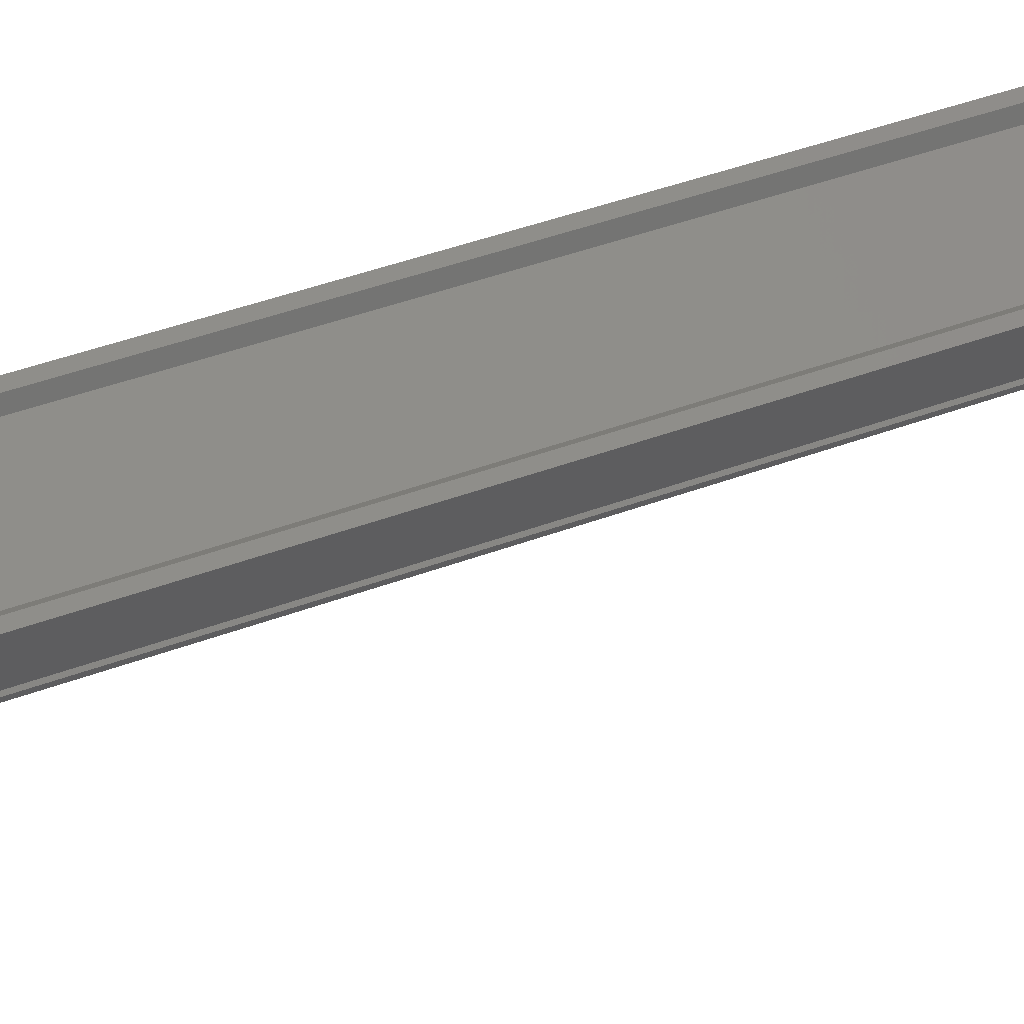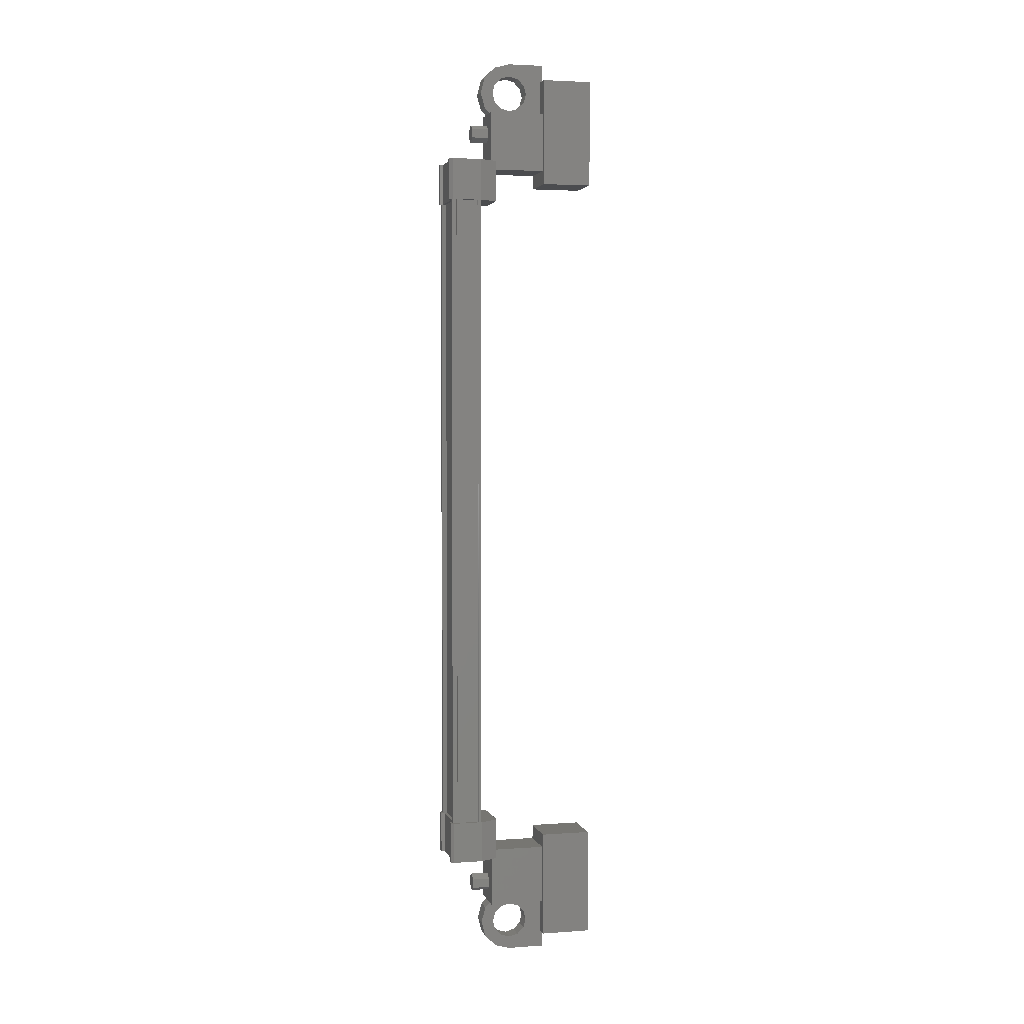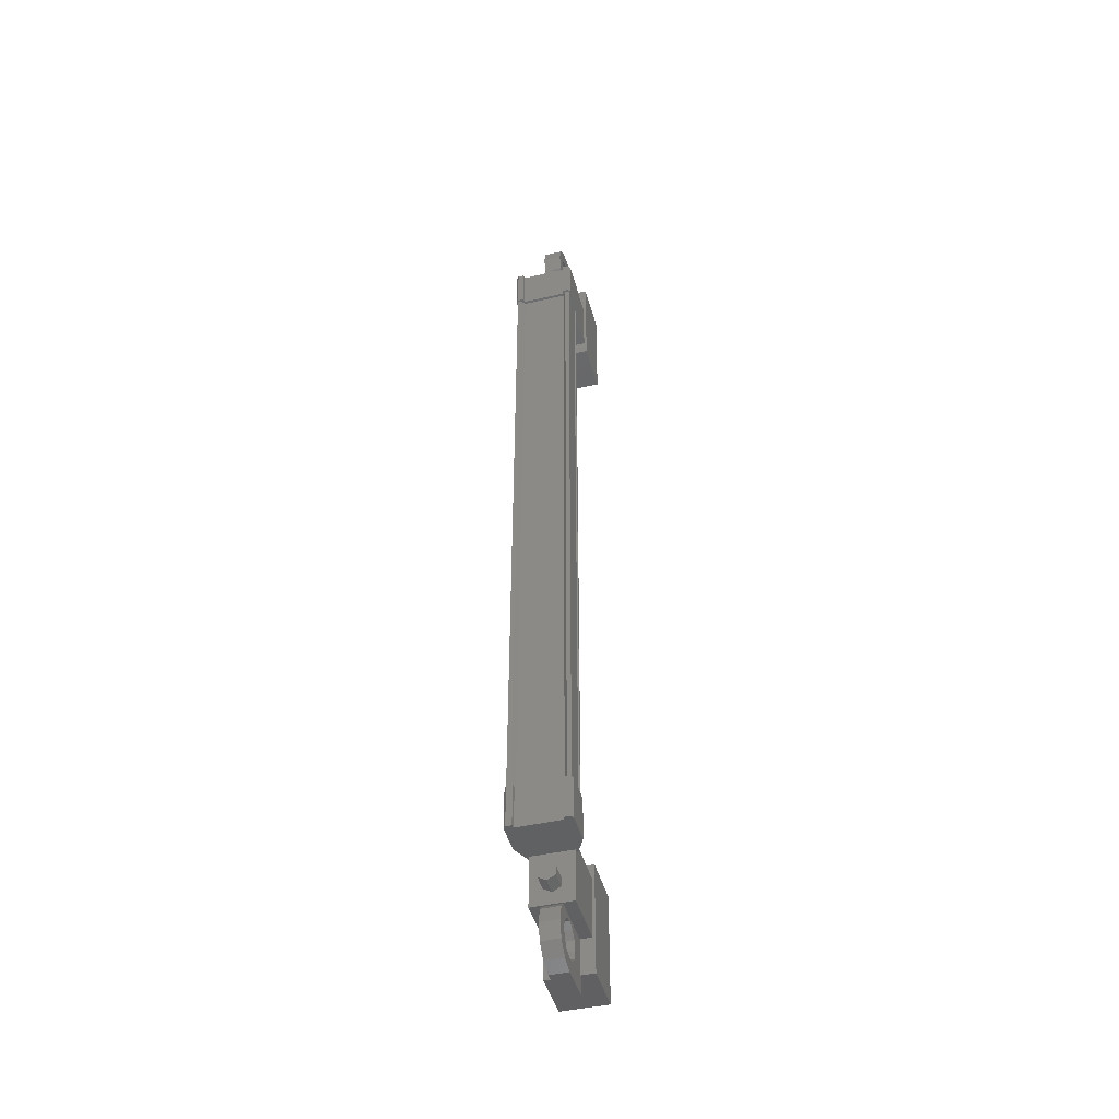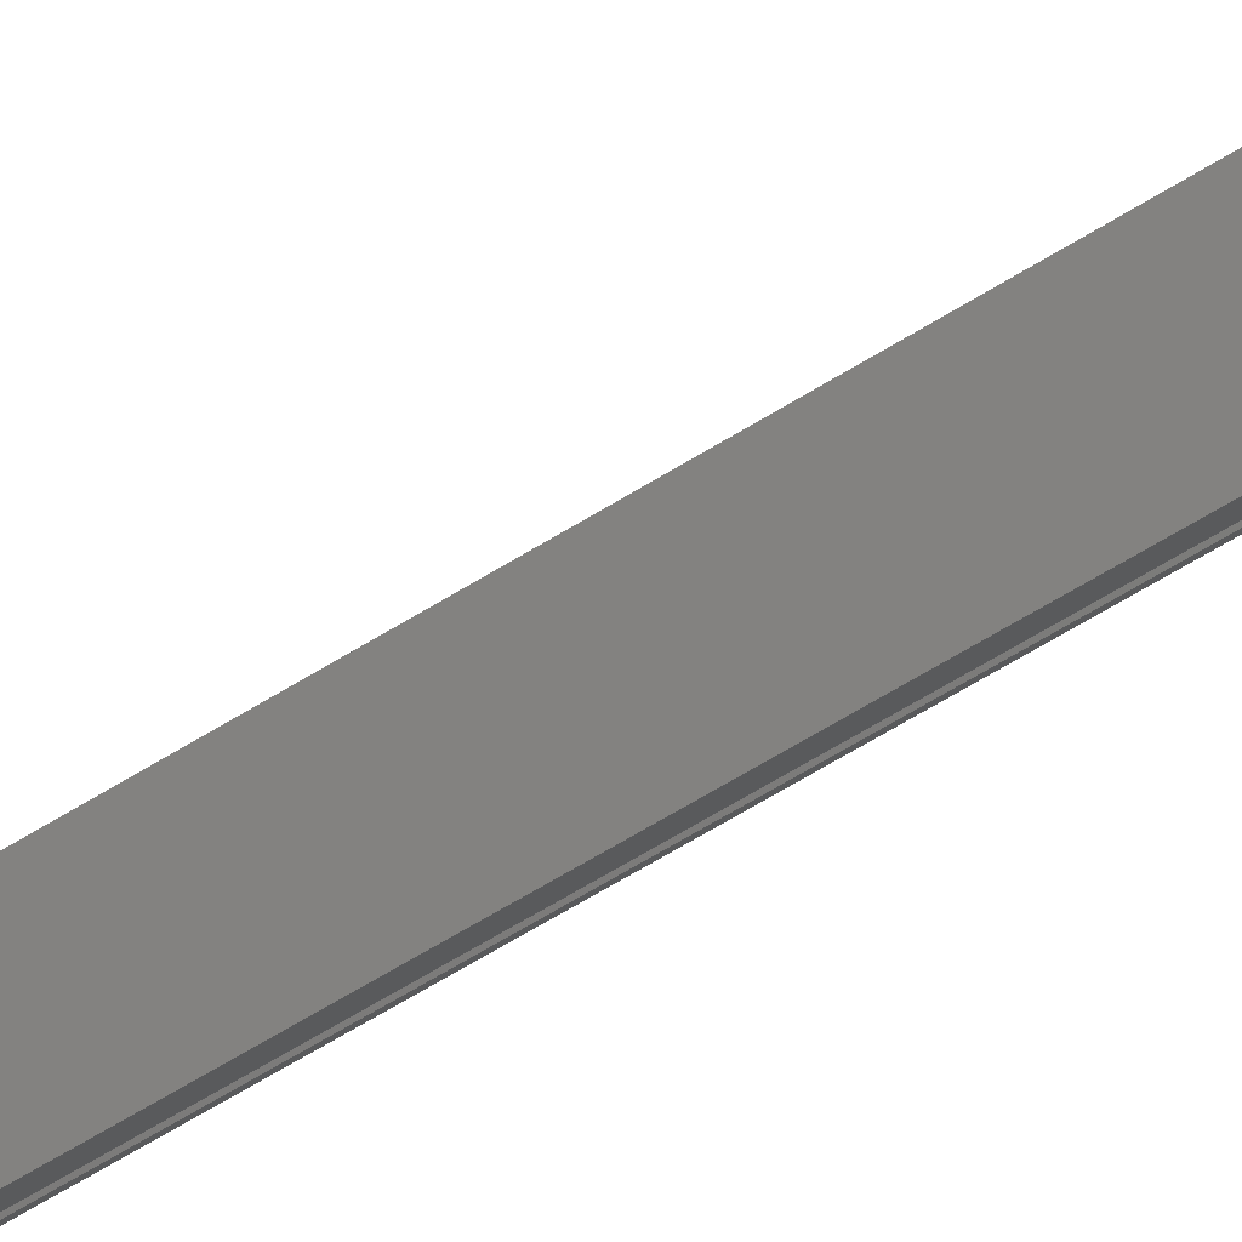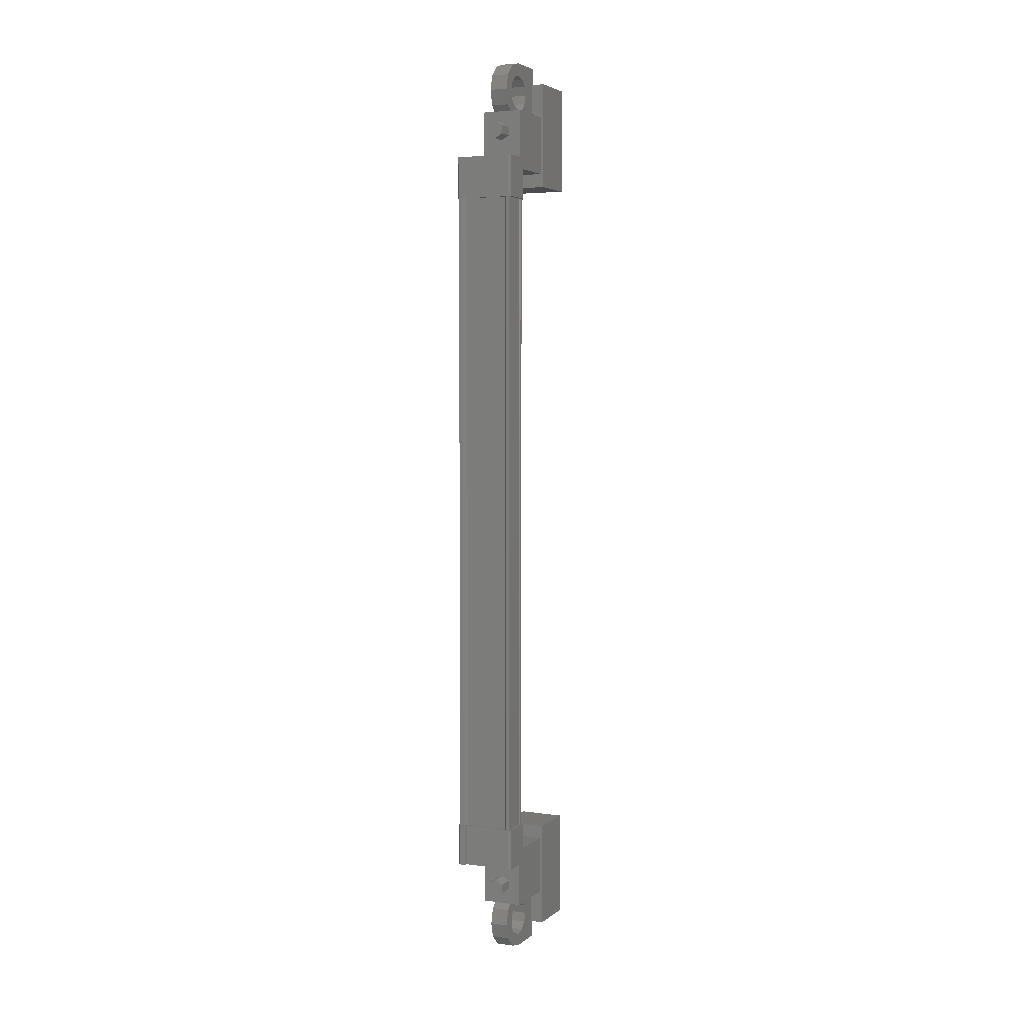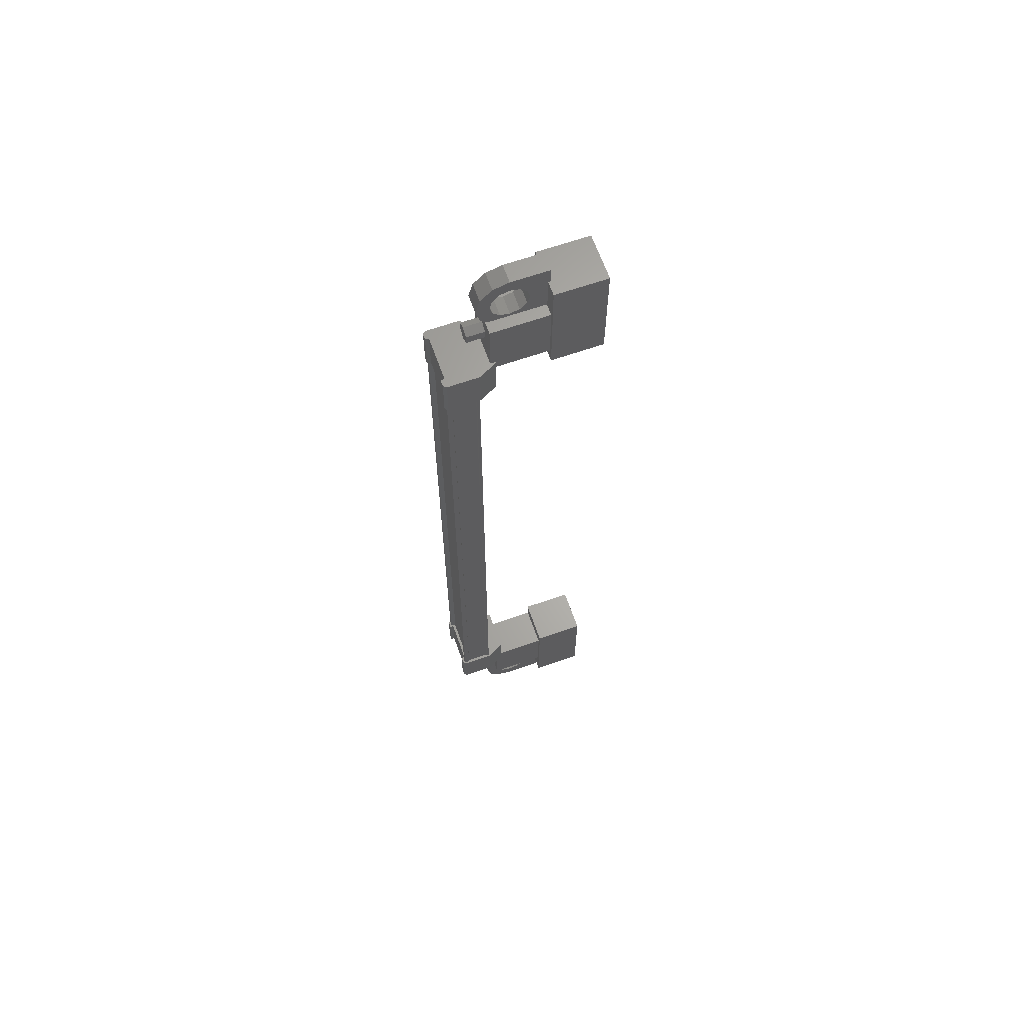
<metadata>
{"format":"stl","ext":"stl","renderer":"f3d","projection":"perspective","resolution":1024,"background":"white","views":[{"elev":25.6,"azim":-125.1,"up":"+Z"},{"elev":3.3,"azim":42.3,"up":"+Y"},{"elev":-44.3,"azim":-19.1,"up":"+Y"},{"elev":-65.4,"azim":121.8,"up":"+Z"},{"elev":4.3,"azim":-9.5,"up":"+Y"},{"elev":65.0,"azim":36.6,"up":"+Y"}]}
</metadata>
<code>
# stl→obj: 220 verts, 392 faces
v -225.8 -144.4 266.1
v -225.5 -144.4 265.7
v -225.9 -144.6 266
v -225.7 -144.6 265.6
v -225.9 -144.8 266
v -225.7 -144.8 265.6
v -225.8 -144.9 266.1
v -225.5 -144.9 265.7
v -225.6 -144.8 266.2
v -225.3 -144.8 265.8
v -225.6 -144.6 266.2
v -225.3 -144.6 265.8
v -225.5 -122.8 265.7
v -225.8 -122.8 266.1
v -225.7 -122.7 265.6
v -225.9 -122.7 266
v -225.7 -122.5 265.6
v -225.9 -122.5 266
v -225.5 -122.3 265.7
v -225.8 -122.3 266.1
v -225.3 -122.5 265.8
v -225.6 -122.5 266.2
v -225.3 -122.7 265.8
v -225.6 -122.7 266.2
v -225.8 -122.6 266.1
v -225.8 -144.7 266.1
v -224.1 -143.2 264.8
v -225.1 -143.2 264.1
v -224.1 -146.2 264.8
v -225.1 -146.2 264.1
v -223.3 -146.2 263.6
v -224.4 -146.2 262.9
v -224.4 -143.2 262.9
v -223.3 -143.2 263.6
v -223.3 -121 263.6
v -224.4 -121 262.9
v -224.1 -121 264.8
v -225.1 -121 264.1
v -224.1 -124 264.8
v -225.1 -124 264.1
v -224.4 -124 262.9
v -223.3 -124 263.6
v -225.5 -143.4 267.1
v -225.6 -123.8 267.1
v -225.6 -143.4 267.1
v -225.6 -143.4 266.9
v -226.8 -124.6 266.3
v -226.8 -123.4 266.2
v -226.8 -124.6 266.2
v -226.4 -123.4 265.5
v -225 -143.8 266.4
v -225.5 -142.7 267.1
v -225.5 -143.8 267.1
v -225.6 -142.7 267.2
v -226.6 -123.8 266.3
v -226.7 -123.8 266.3
v -226.7 -143.4 266.3
v -226.8 -143.4 266.3
v -225.1 -123.8 266.5
v -225.1 -143.4 266.5
v -225 -123.8 266.4
v -225.5 -123.4 267.1
v -225.7 -123.4 267
v -225.6 -123.4 267.2
v -225.7 -123.4 267.1
v -225.6 -124.6 267.2
v -226.8 -143.8 266.2
v -226.6 -143.8 266.3
v -226.8 -143.8 266.3
v -226.7 -143.8 266.4
v -226.8 -142.7 266.3
v -226.7 -124.6 266.4
v -226.6 -124.6 266.3
v -226.4 -124.6 265.5
v -226.6 -143.4 266.3
v -225.6 -123.8 266.9
v -225 -142.7 266.4
v -225.7 -142.7 267
v -225.7 -142.7 267.1
v -225.5 -143.4 267
v -225.5 -123.8 267
v -225.4 -143.4 267
v -225.4 -123.8 267
v -225.5 -123.8 267.1
v -225 -145.3 266
v -225.9 -143.6 265.4
v -225.9 -145.3 265.4
v -225.1 -145.3 264.1
v -224.2 -145.3 264.7
v -225.1 -143.6 264.1
v -224.2 -143.6 264.7
v -225 -143.6 266
v -225 -122 266
v -225 -123.7 266
v -224.2 -122 264.7
v -224.2 -123.7 264.7
v -225.1 -122 264.1
v -225.1 -123.7 264.1
v -225.9 -123.7 265.4
v -225.9 -122 265.4
v -225.3 -146.7 265
v -225.3 -146.3 265
v -224.9 -146.3 265.3
v -225.1 -146.5 265.2
v -224.9 -146.7 265.3
v -224.4 -146.7 264.5
v -224.8 -146.7 264.2
v -224.4 -145 264.5
v -224.8 -145 264.2
v -225.3 -145 265
v -225.2 -145.4 264.8
v -225.3 -145.3 265
v -224.8 -121.9 265.1
v -224.9 -122.3 265.3
v -224.4 -122.3 264.5
v -224.8 -122.3 264.2
v -224.4 -120.6 264.5
v -224.8 -120.6 264.2
v -224.9 -120.6 265.3
v -225.3 -120.6 265
v -225.1 -120.7 265.2
v -225.3 -120.9 265
v -224.9 -120.9 265.3
v -226.8 -123.8 266.3
v -226.7 -123.8 266.1
v -226.7 -143.4 266.1
v -226.7 -123.8 266.2
v -226.7 -143.4 266.2
v -226.4 -123.8 265.6
v -226.4 -143.4 265.6
v -226.3 -123.8 265.6
v -226.3 -143.4 265.6
v -225 -143.4 266.4
v -224.8 -145.4 265.1
v -224.9 -145 265.3
v -224.9 -145.3 265.3
v -225.5 -145.4 265.3
v -225.6 -145.1 265.4
v -225.6 -145.6 265.4
v -225.8 -145.4 265.7
v -225.6 -145.8 265.5
v -225.8 -145.8 265.7
v -225.6 -146.1 265.4
v -225.8 -146.3 265.7
v -225.5 -146.3 265.3
v -225.6 -146.6 265.4
v -225.2 -146.3 264.8
v -225.1 -146.1 264.7
v -225.1 -145.8 264.6
v -225.2 -121.9 264.8
v -225.3 -122.3 265
v -225.3 -121.9 265
v -224.9 -121.9 265.3
v -225.1 -121.9 265.5
v -225.2 -122.2 265.7
v -225.2 -121.7 265.7
v -225.3 -121.8 265.9
v -225.2 -121.4 265.7
v -225.4 -121.4 266
v -225.2 -121.2 265.7
v -225.3 -121 265.9
v -225.1 -121 265.5
v -225.2 -120.7 265.7
v -224.8 -121 265.1
v -224.7 -121.2 265
v -224.7 -121.4 264.9
v -225.9 -123.4 265.3
v -225.9 -124.6 265.3
v -224.9 -124.6 265.9
v -224.9 -123.4 265.9
v -225 -123.4 266.4
v -225 -124.6 266.4
v -225.7 -124.6 267
v -226.6 -123.4 266.3
v -226.7 -123.4 266.4
v -226.8 -123.4 266.3
v -225.5 -124.6 267.1
v -225.7 -124.6 267.1
v -224.9 -143.8 265.9
v -224.9 -142.7 265.9
v -225.9 -142.7 265.3
v -225.9 -143.8 265.3
v -226.4 -143.8 265.5
v -226.4 -142.7 265.5
v -226.6 -142.7 266.3
v -225.7 -143.8 267
v -225.7 -143.8 267.1
v -225.6 -143.8 267.2
v -226.8 -142.7 266.2
v -226.7 -142.7 266.4
v -225.5 -121.9 265.3
v -225.6 -122.2 265.4
v -225.6 -121.7 265.4
v -225.8 -121.8 265.7
v -225.6 -121.4 265.5
v -225.8 -121.4 265.7
v -225.6 -121.2 265.4
v -225.8 -121 265.7
v -225.5 -121 265.3
v -225.6 -120.7 265.4
v -225.2 -121 264.8
v -225.1 -121.2 264.7
v -225.1 -121.4 264.6
v -225.1 -145.4 265.5
v -225.2 -145.1 265.7
v -225.2 -145.6 265.7
v -225.3 -145.4 265.9
v -225.2 -145.8 265.7
v -225.4 -145.8 266
v -225.2 -146.1 265.7
v -225.3 -146.3 265.9
v -225.1 -146.3 265.5
v -225.2 -146.6 265.7
v -224.8 -146.3 265.1
v -224.7 -146.1 265
v -224.7 -145.8 264.9
v -224.7 -121.7 265
v -224.7 -145.6 265
v -225.1 -145.6 264.7
v -225.1 -121.7 264.7
f 1 2 3
f 3 2 4
f 4 5 3
f 6 5 4
f 7 5 6
f 6 8 7
f 7 8 9
f 9 8 10
f 10 11 9
f 12 11 10
f 1 11 12
f 12 2 1
f 13 14 15
f 15 14 16
f 16 17 15
f 18 17 16
f 19 17 18
f 18 20 19
f 19 20 21
f 21 20 22
f 22 23 21
f 24 23 22
f 13 23 24
f 24 14 13
f 18 16 25
f 25 16 14
f 14 24 25
f 11 1 26
f 26 1 3
f 3 5 26
f 5 7 26
f 26 7 9
f 9 11 26
f 24 22 25
f 25 22 20
f 20 18 25
f 27 28 29
f 29 28 30
f 30 31 29
f 32 31 30
f 33 31 32
f 32 28 33
f 33 28 34
f 34 28 27
f 27 31 34
f 29 31 27
f 35 36 37
f 37 36 38
f 38 39 37
f 40 39 38
f 41 39 40
f 40 36 41
f 41 36 42
f 42 36 35
f 35 39 42
f 37 39 35
f 40 38 36
f 30 28 32
f 41 42 39
f 33 34 31
f 43 44 45
f 45 44 46
f 47 48 49
f 49 48 50
f 51 52 53
f 53 52 54
f 55 56 57
f 57 56 58
f 59 60 59
f 59 60 60
f 60 61 59
f 62 63 64
f 64 63 65
f 65 66 64
f 67 68 69
f 69 68 70
f 70 71 69
f 72 47 73
f 73 47 49
f 49 74 73
f 50 74 49
f 57 75 55
f 55 75 46
f 46 76 55
f 44 76 46
f 51 77 52
f 52 77 78
f 78 54 52
f 79 54 78
f 80 81 82
f 82 81 83
f 83 43 82
f 84 43 83
f 44 43 84
f 85 86 87
f 87 86 88
f 88 89 87
f 90 89 88
f 91 89 90
f 90 86 91
f 91 86 92
f 92 86 85
f 85 89 92
f 87 89 85
f 93 94 95
f 95 94 96
f 96 97 95
f 98 97 96
f 99 97 98
f 98 94 99
f 99 94 100
f 100 94 93
f 93 97 100
f 95 97 93
f 101 102 103
f 103 102 104
f 104 105 103
f 101 105 104
f 106 105 101
f 101 107 106
f 106 107 108
f 108 107 109
f 109 110 108
f 111 110 109
f 112 110 111
f 113 114 115
f 115 114 116
f 116 117 115
f 118 117 116
f 119 117 118
f 118 120 119
f 119 120 121
f 121 120 122
f 122 123 121
f 119 123 122
f 121 123 119
f 56 124 58
f 58 124 125
f 125 126 58
f 127 126 125
f 128 126 127
f 127 129 128
f 128 129 130
f 130 129 129
f 129 130 130
f 131 130 129
f 132 130 131
f 131 61 132
f 132 61 133
f 133 61 60
f 134 108 135
f 135 108 110
f 110 136 135
f 112 136 110
f 110 136 112
f 112 137 110
f 110 137 138
f 138 137 139
f 139 140 138
f 141 140 139
f 142 140 141
f 141 143 142
f 142 143 144
f 144 143 145
f 145 146 144
f 102 146 145
f 101 146 102
f 102 147 101
f 101 147 107
f 107 147 148
f 148 149 107
f 150 116 151
f 151 116 114
f 114 152 151
f 153 152 114
f 114 152 153
f 153 154 114
f 114 154 155
f 155 154 156
f 156 157 155
f 158 157 156
f 159 157 158
f 158 160 159
f 159 160 161
f 161 160 162
f 162 163 161
f 123 163 162
f 119 163 123
f 123 164 119
f 119 164 117
f 117 164 165
f 165 166 117
f 50 167 74
f 74 167 168
f 168 169 74
f 167 169 168
f 170 169 167
f 167 171 170
f 170 171 169
f 169 171 172
f 172 74 169
f 173 74 172
f 73 74 173
f 173 174 73
f 73 174 72
f 72 174 175
f 175 47 72
f 176 47 175
f 48 47 176
f 176 174 48
f 48 174 50
f 50 174 63
f 63 171 50
f 62 171 63
f 172 171 62
f 62 177 172
f 172 177 173
f 173 177 66
f 66 178 173
f 65 178 66
f 173 178 65
f 65 63 173
f 173 63 174
f 51 179 77
f 77 179 180
f 180 181 77
f 179 181 180
f 182 181 179
f 179 183 182
f 182 183 181
f 181 183 184
f 184 77 181
f 185 77 184
f 78 77 185
f 185 186 78
f 78 186 79
f 79 186 187
f 187 54 79
f 188 54 187
f 53 54 188
f 188 186 53
f 53 186 51
f 51 186 68
f 68 183 51
f 67 183 68
f 184 183 67
f 67 189 184
f 184 189 185
f 185 189 71
f 71 190 185
f 70 190 71
f 185 190 70
f 70 68 185
f 185 68 186
f 152 151 191
f 191 151 192
f 192 193 191
f 194 193 192
f 195 193 194
f 194 196 195
f 195 196 197
f 197 196 198
f 198 199 197
f 200 199 198
f 122 199 200
f 200 120 122
f 122 120 201
f 201 120 118
f 118 202 201
f 203 202 118
f 136 135 204
f 204 135 205
f 205 206 204
f 207 206 205
f 208 206 207
f 207 209 208
f 208 209 210
f 210 209 211
f 211 212 210
f 213 212 211
f 103 212 213
f 213 105 103
f 103 105 214
f 214 105 106
f 106 215 214
f 216 215 106
f 117 166 115
f 115 166 217
f 217 113 115
f 134 218 108
f 108 218 216
f 216 106 108
f 107 149 109
f 109 149 219
f 219 111 109
f 150 220 116
f 116 220 203
f 203 118 116
f 67 69 189
f 189 69 71
f 59 81 60
f 60 81 80
f 66 177 64
f 64 177 62
f 102 101 104
f 51 183 179
f 135 136 134
f 153 114 113
f 101 103 105
f 99 100 97
f 91 92 89
f 119 122 120
f 176 175 174
f 136 110 135
f 50 171 167
f 188 187 186
f 86 90 88
f 98 96 94
f 152 114 151
f 151 152 150
f 220 113 217
f 220 217 203
f 203 217 166
f 166 202 203
f 165 202 166
f 201 202 165
f 165 164 201
f 201 164 122
f 102 103 147
f 147 103 214
f 214 148 147
f 215 148 214
f 149 148 215
f 215 216 149
f 149 216 219
f 219 216 218
f 218 111 219
f 151 114 192
f 192 114 155
f 155 194 192
f 157 194 155
f 196 194 157
f 157 159 196
f 196 159 198
f 198 159 161
f 161 200 198
f 163 200 161
f 120 200 163
f 163 119 120
f 101 105 146
f 146 105 213
f 213 144 146
f 211 144 213
f 142 144 211
f 211 209 142
f 142 209 140
f 140 209 207
f 207 138 140
f 205 138 207
f 110 138 205
f 205 135 110
f 218 134 111
f 111 134 136
f 136 112 111
f 204 112 136
f 137 112 204
f 204 206 137
f 137 206 139
f 139 206 208
f 208 141 139
f 210 141 208
f 143 141 210
f 210 212 143
f 143 212 145
f 145 212 103
f 103 102 145
f 220 150 113
f 113 150 152
f 152 153 113
f 191 153 152
f 154 153 191
f 191 193 154
f 154 193 156
f 156 193 195
f 195 158 156
f 197 158 195
f 160 158 197
f 197 199 160
f 160 199 162
f 162 199 122
f 122 123 162
f 164 123 122

</code>
